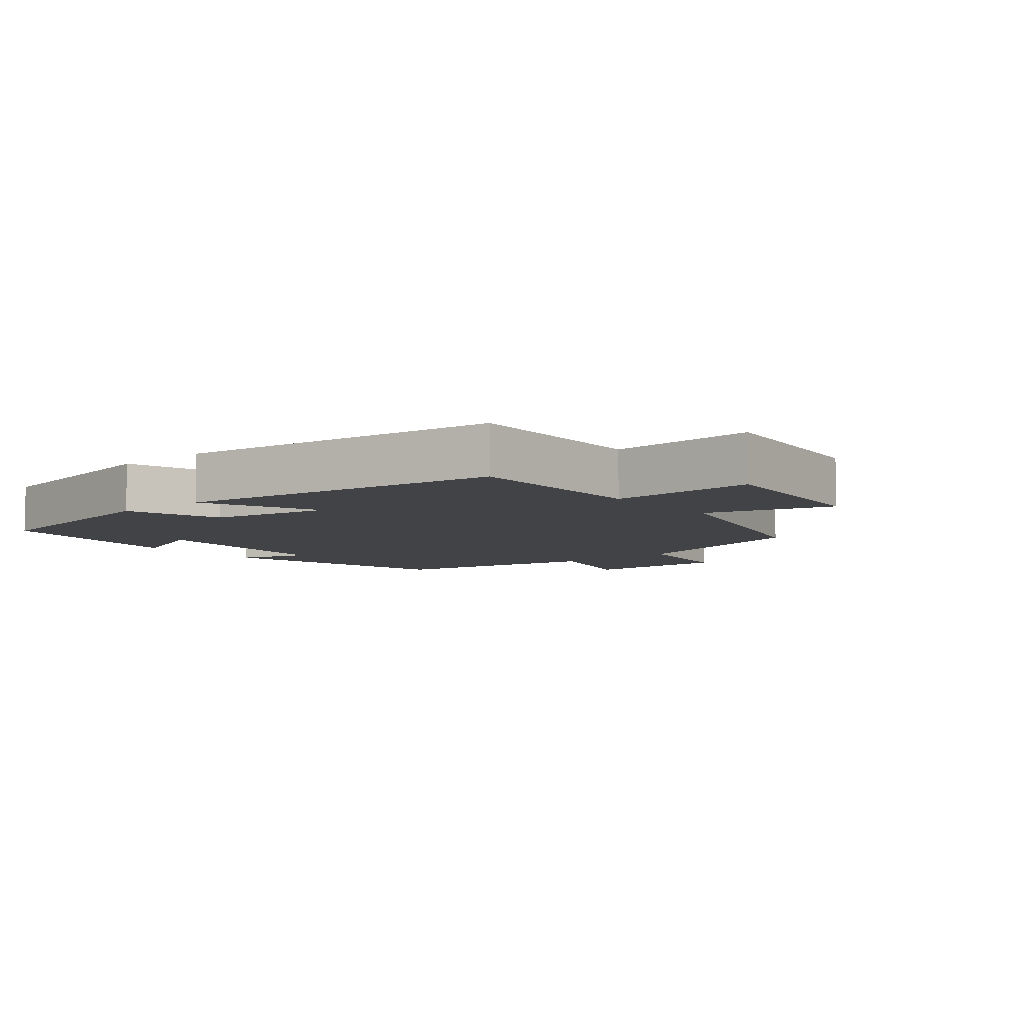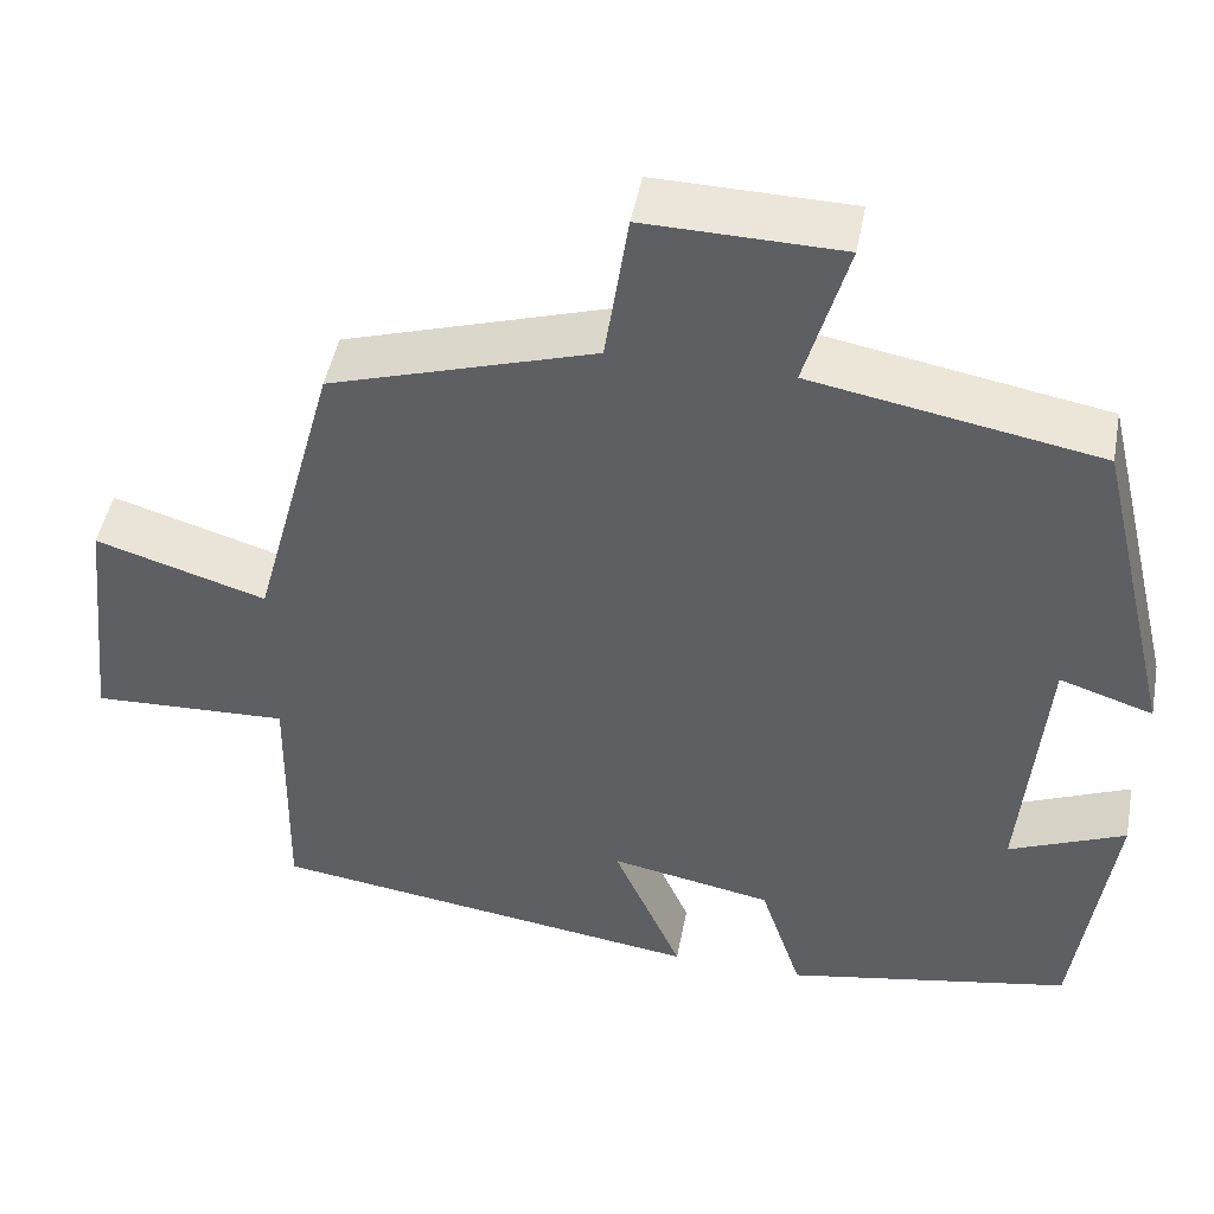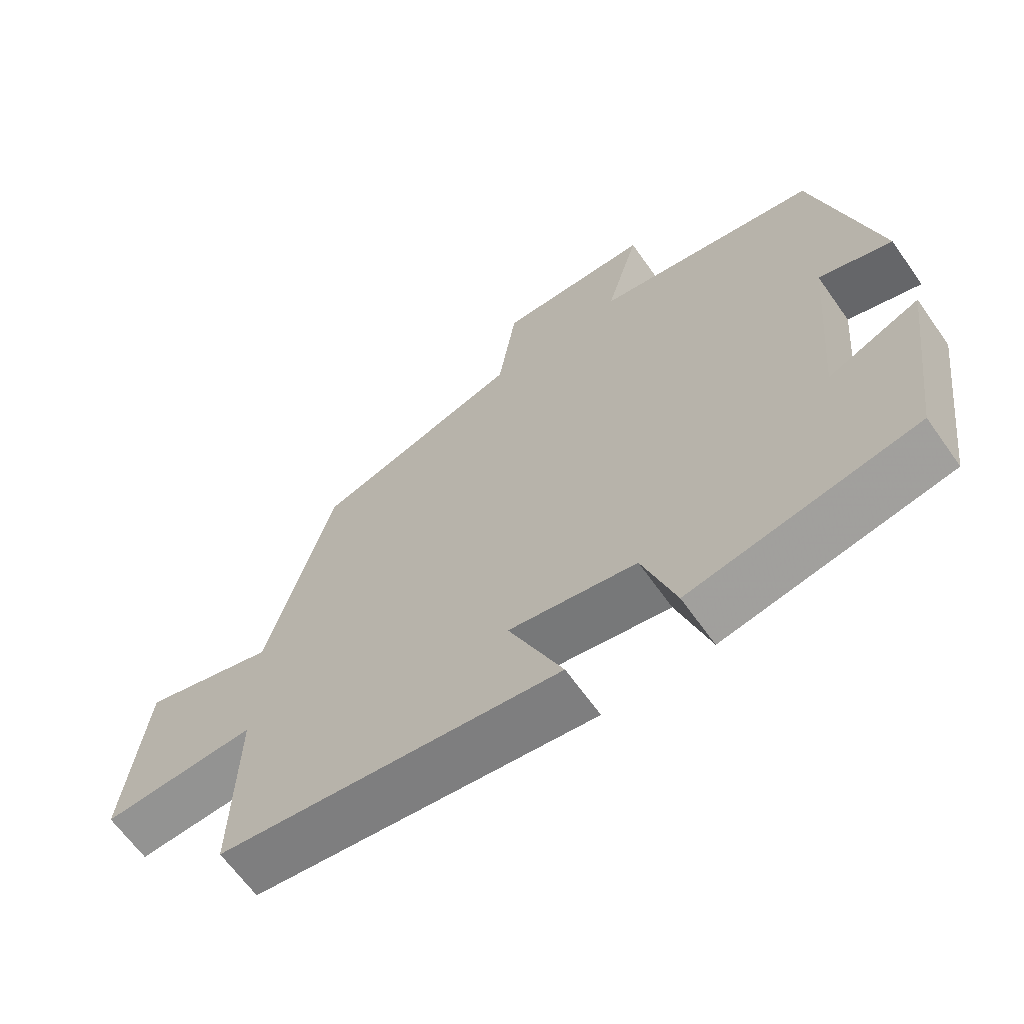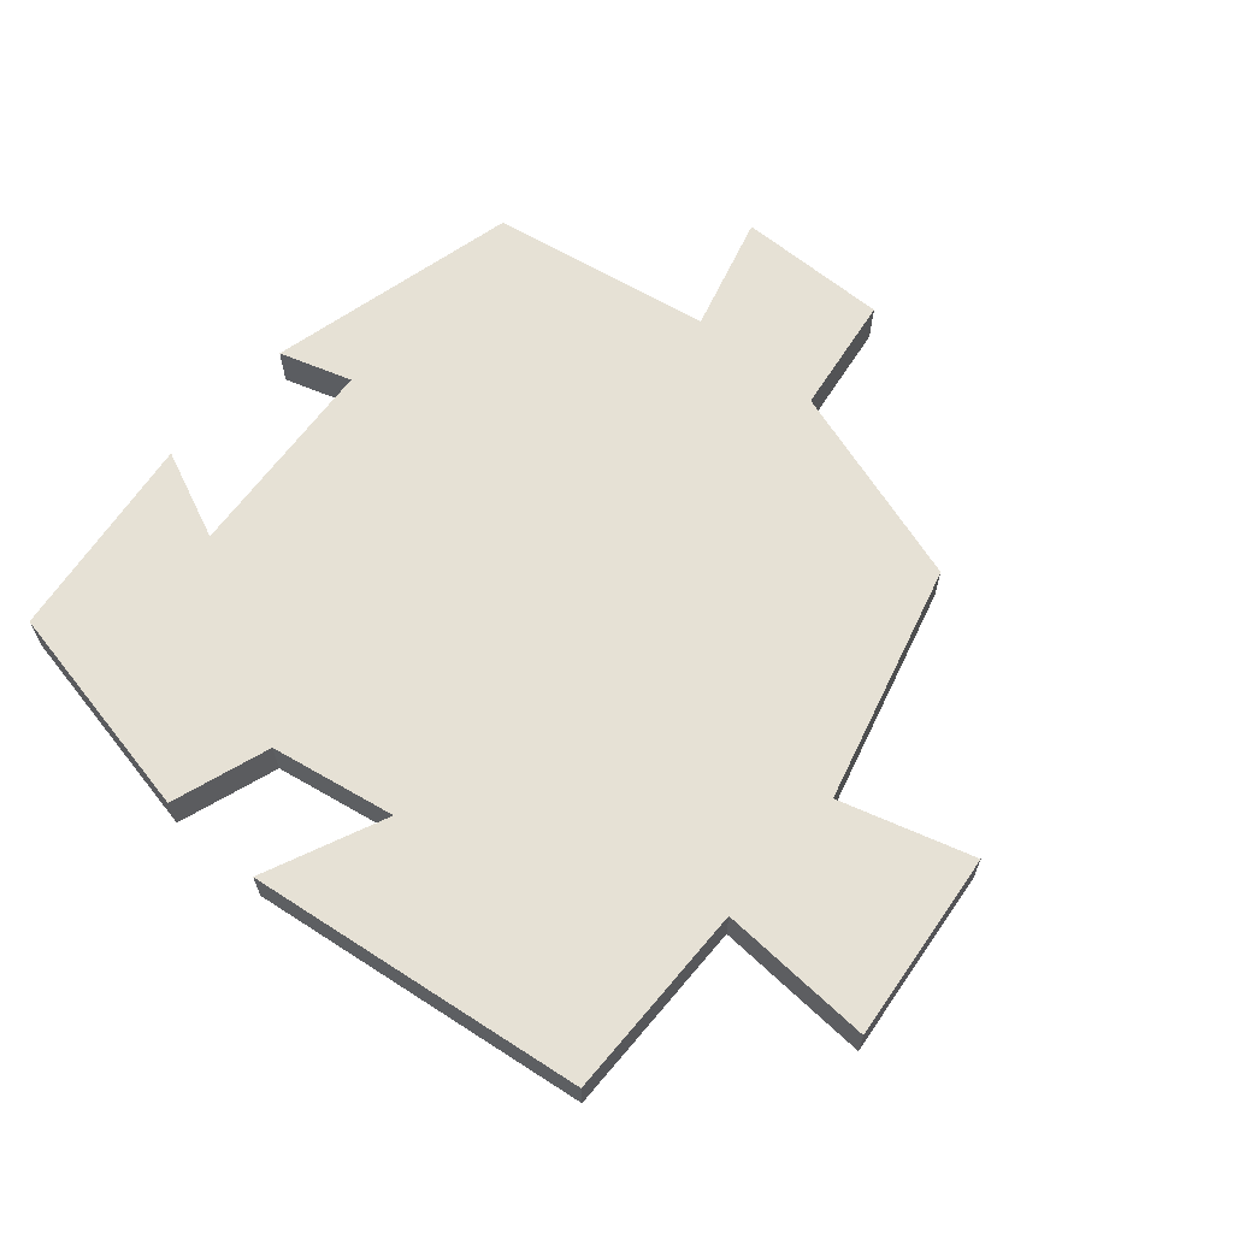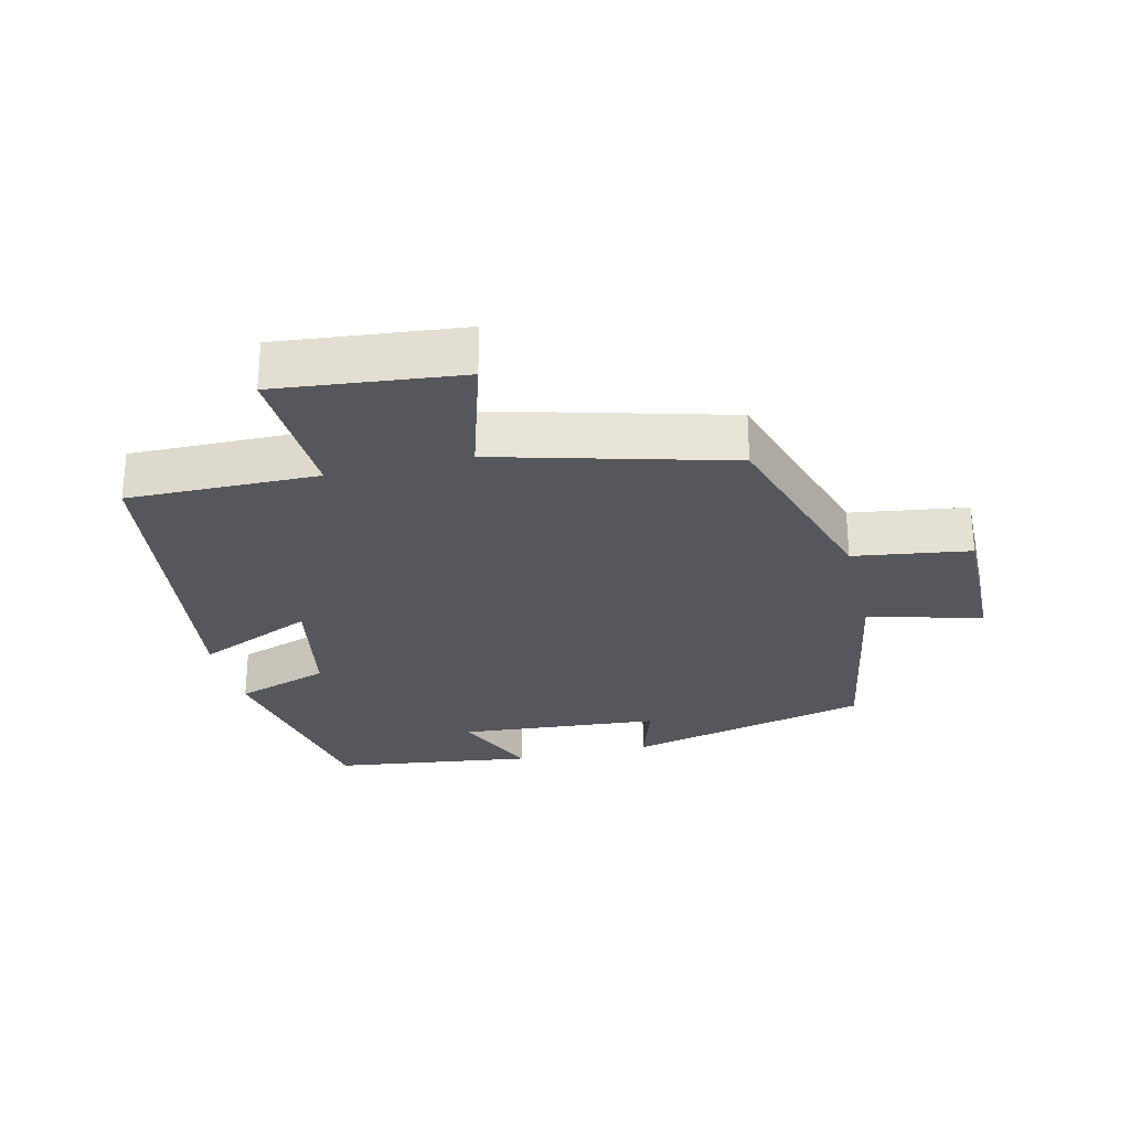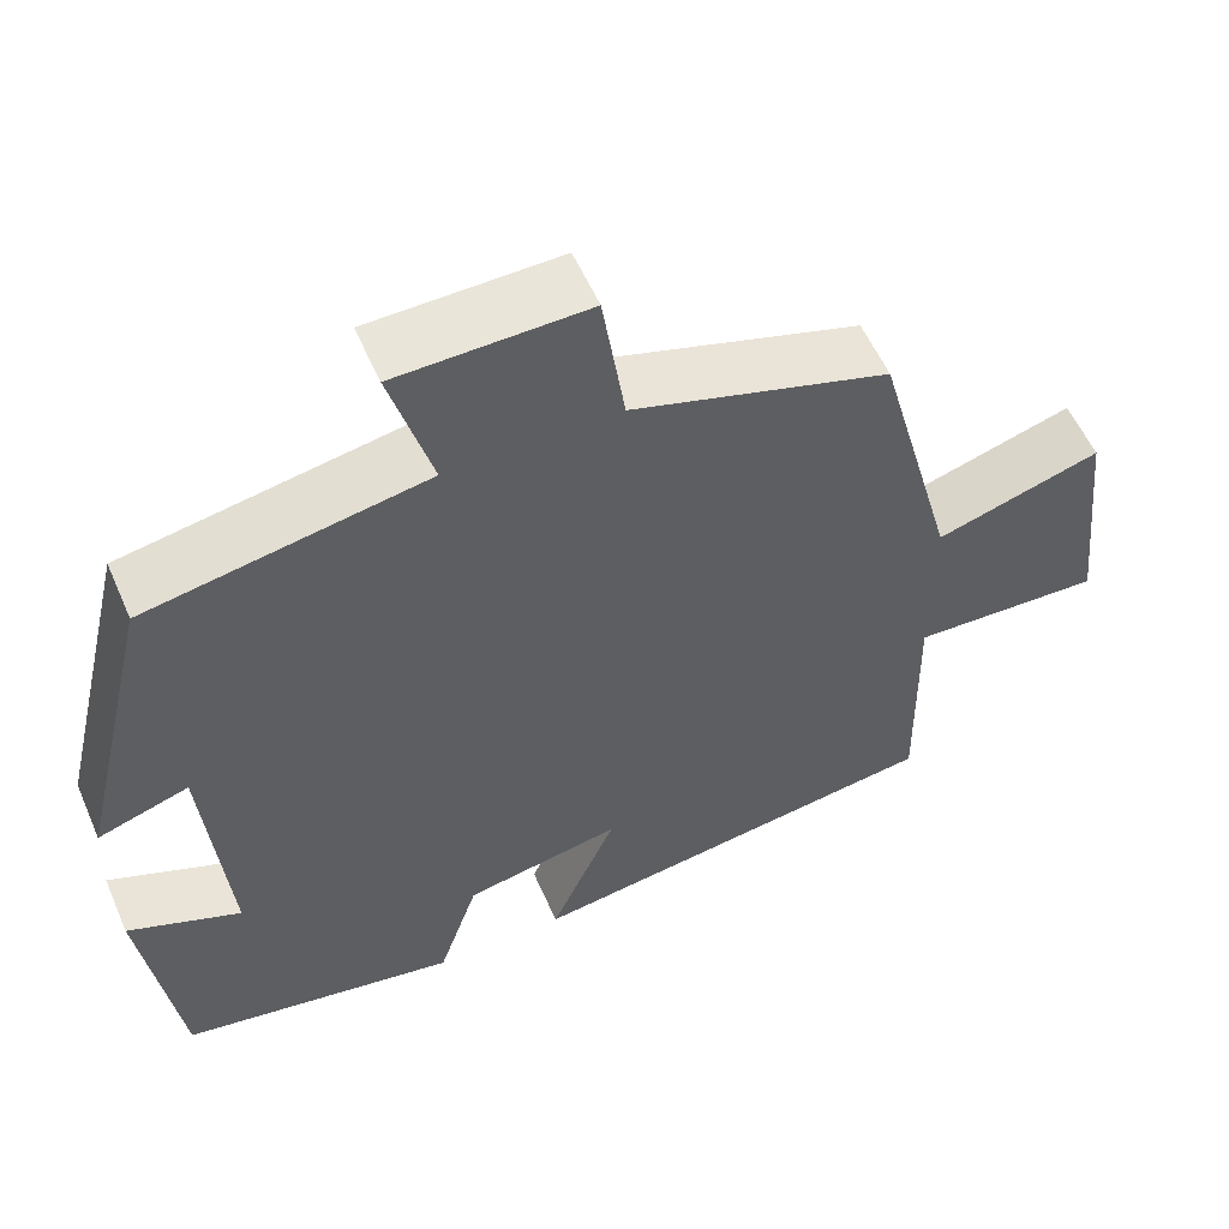
<metadata>
{"format":"obj","ext":"obj","renderer":"f3d","projection":"perspective","resolution":1024,"background":"white","views":[{"elev":-7.1,"azim":-140.3,"up":"+Y"},{"elev":47.0,"azim":10.7,"up":"+Z"},{"elev":-64.9,"azim":35.3,"up":"+Z"},{"elev":64.1,"azim":-139.1,"up":"+Y"},{"elev":-27.6,"azim":-76.4,"up":"+Y"},{"elev":56.4,"azim":156.5,"up":"+Z"}]}
</metadata>
<code>
v -0.505 0.07 -0.433
v -0.5 0.07 -0.148
v -0.722 0.07 -0.158
v -0.692 0.07 0.118
v -0.5 0.07 0.06
v -0.406 0.07 0.407
v -0.108 0.07 0.5
v -0.082 0.07 0.674
v 0.138 0.07 0.67
v 0.09 0.07 0.5
v 0.412 0.07 0.442
v 0.5 0.07 0.075
v 0.395 0.07 0.109
v 0.369 0.07 -0.193
v 0.5 0.07 -0.137
v 0.459 0.07 -0.439
v 0.137 0.07 -0.5
v 0.09 0.07 -0.358
v -0.092 0.07 -0.324
v -0.015 0.07 -0.5
v -0.505 0 -0.433
v -0.5 0 -0.148
v -0.722 0 -0.158
v -0.692 0 0.118
v -0.5 0 0.06
v -0.406 0 0.407
v -0.108 0 0.5
v -0.082 0 0.674
v 0.138 0 0.67
v 0.09 0 0.5
v 0.412 0 0.442
v 0.5 0 0.075
v 0.395 0 0.109
v 0.369 0 -0.193
v 0.5 0 -0.137
v 0.459 0 -0.439
v 0.137 0 -0.5
v 0.09 0 -0.358
v -0.092 0 -0.324
v -0.015 0 -0.5
f 19 20 1 2
f 18 19 2
f 15 16 17 18
f 14 15 18
f 13 14 18 2
f 10 11 12 13
f 10 13 2 3
f 7 8 9 10
f 5 6 7 10
f 5 10 3
f 3 4 5
f 22 21 40 39
f 22 39 38
f 38 37 36 35
f 38 35 34
f 22 38 34 33
f 33 32 31 30
f 23 22 33 30
f 30 29 28 27
f 30 27 26 25
f 23 30 25
f 25 24 23
f 1 21 22 2
f 2 22 23 3
f 3 23 24 4
f 4 24 25 5
f 5 25 26 6
f 6 26 27 7
f 7 27 28 8
f 8 28 29 9
f 9 29 30 10
f 10 30 31 11
f 11 31 32 12
f 12 32 33 13
f 13 33 34 14
f 14 34 35 15
f 15 35 36 16
f 16 36 37 17
f 17 37 38 18
f 18 38 39 19
f 19 39 40 20
f 20 40 21 1

</code>
